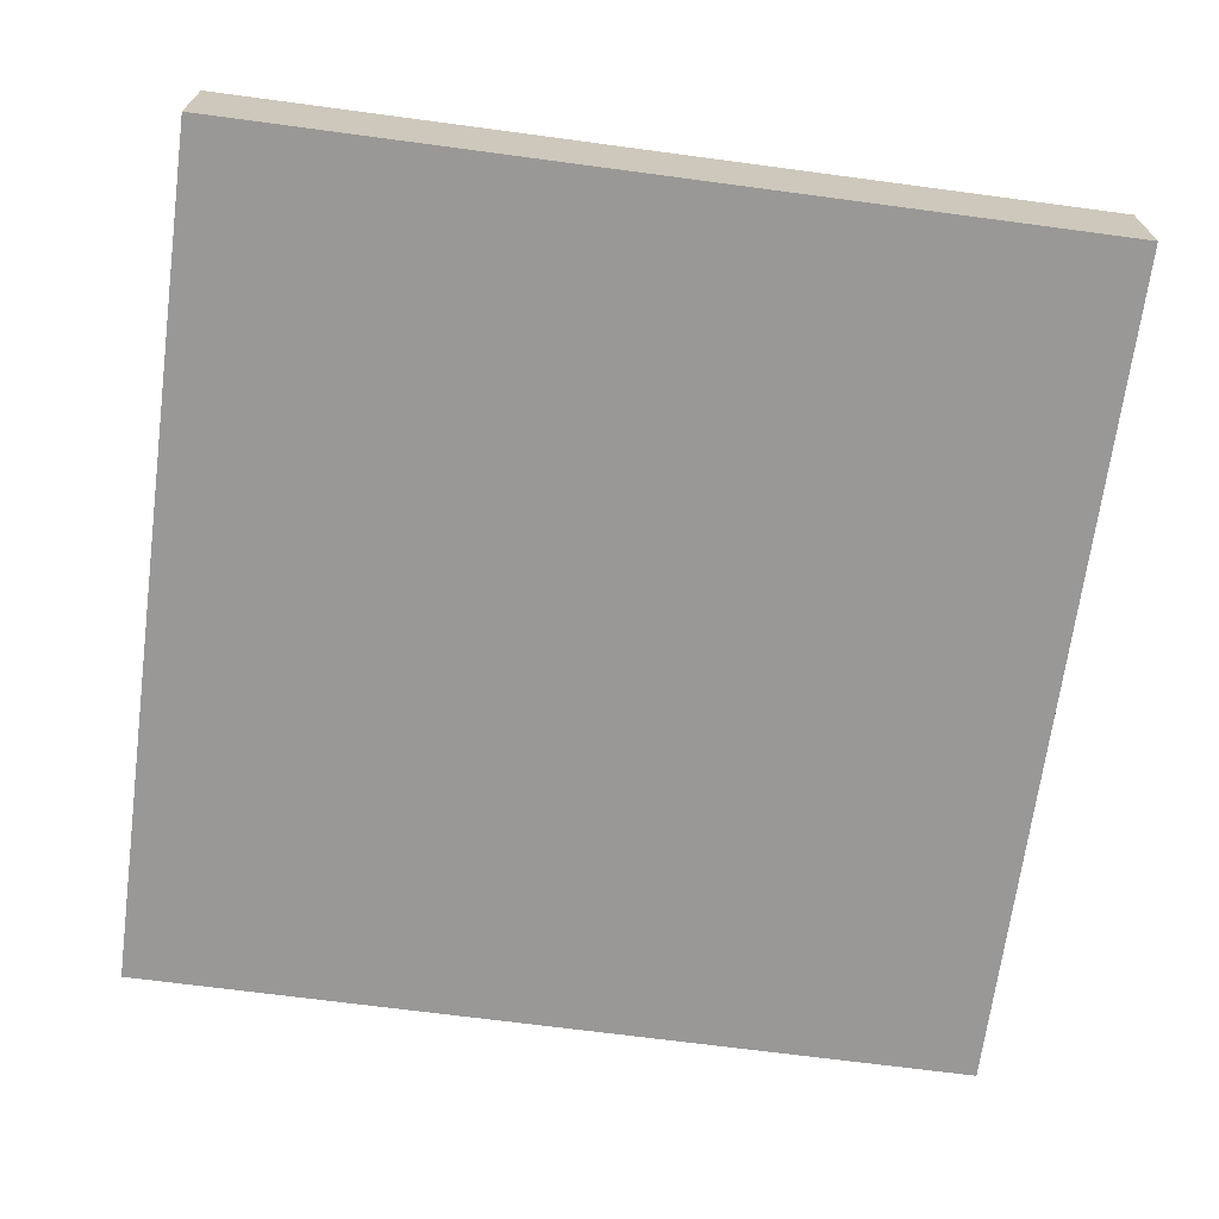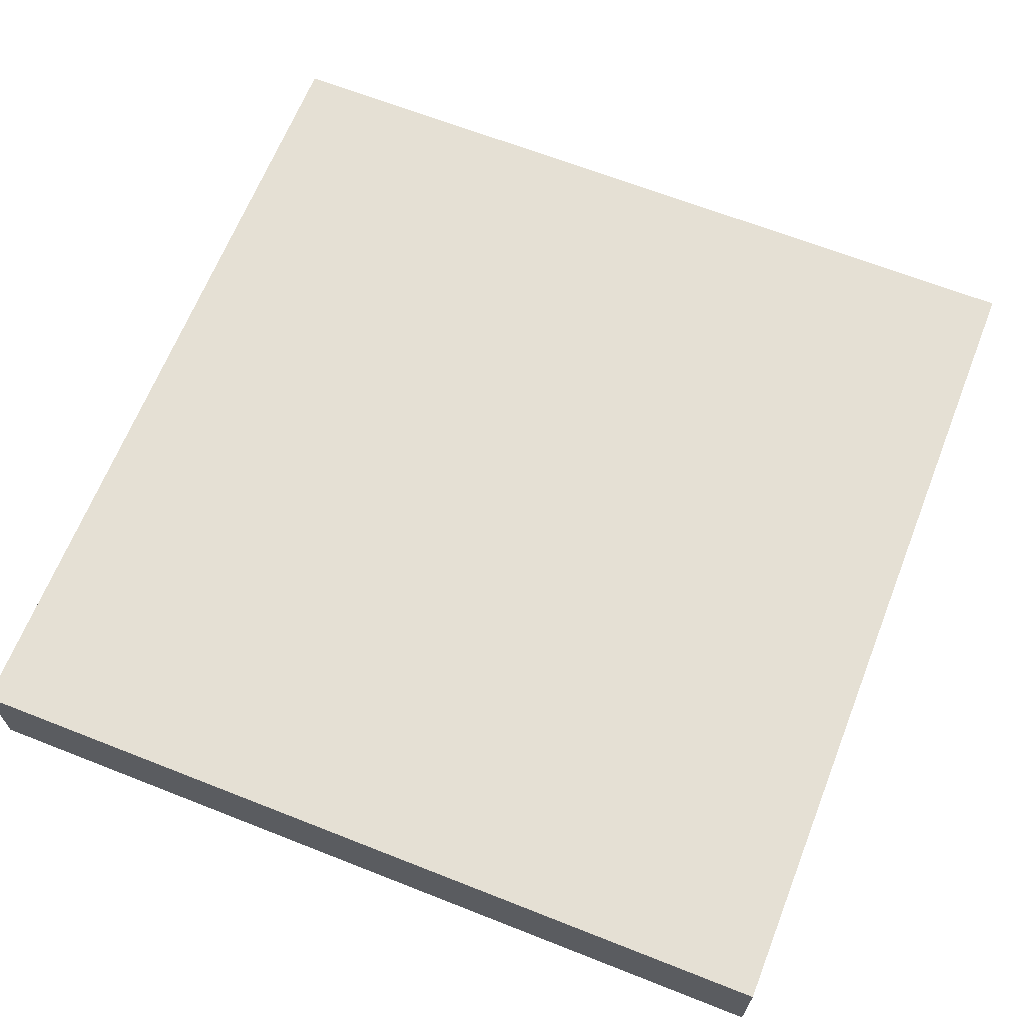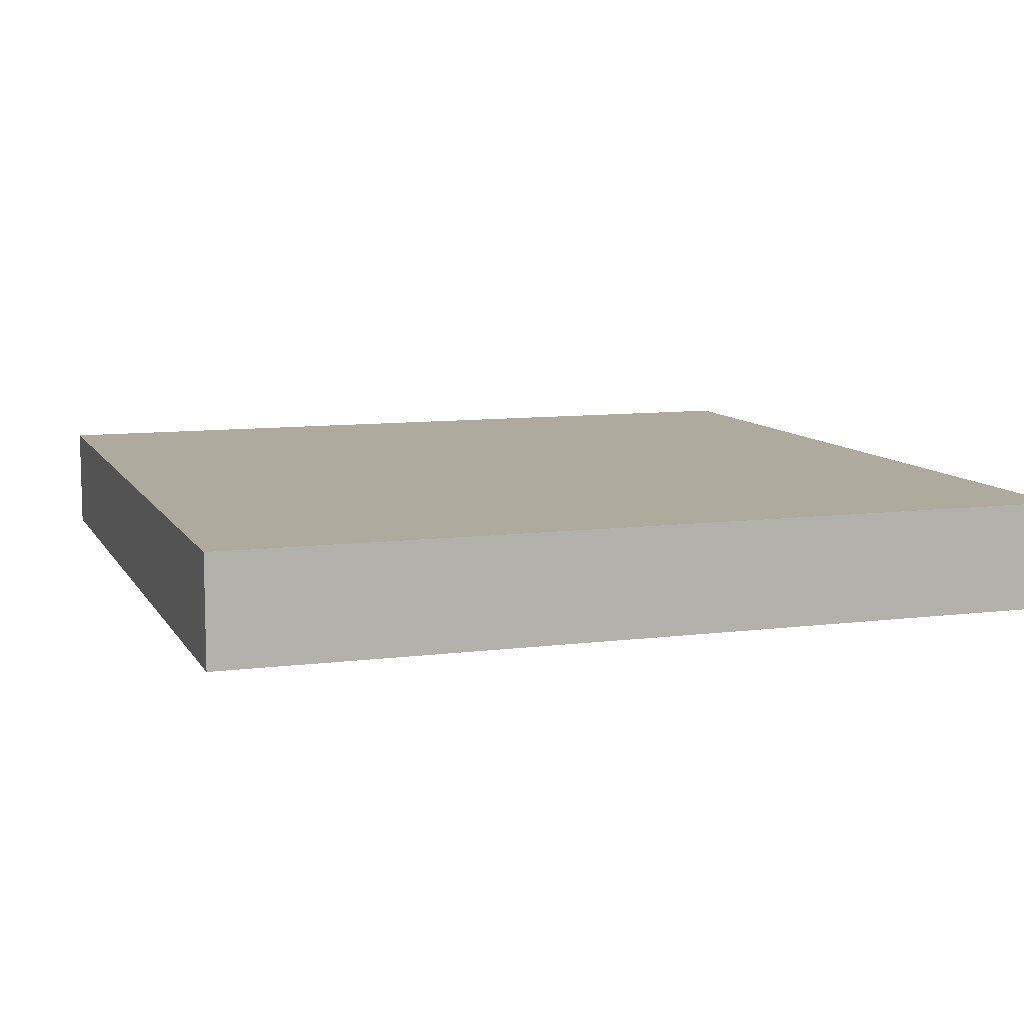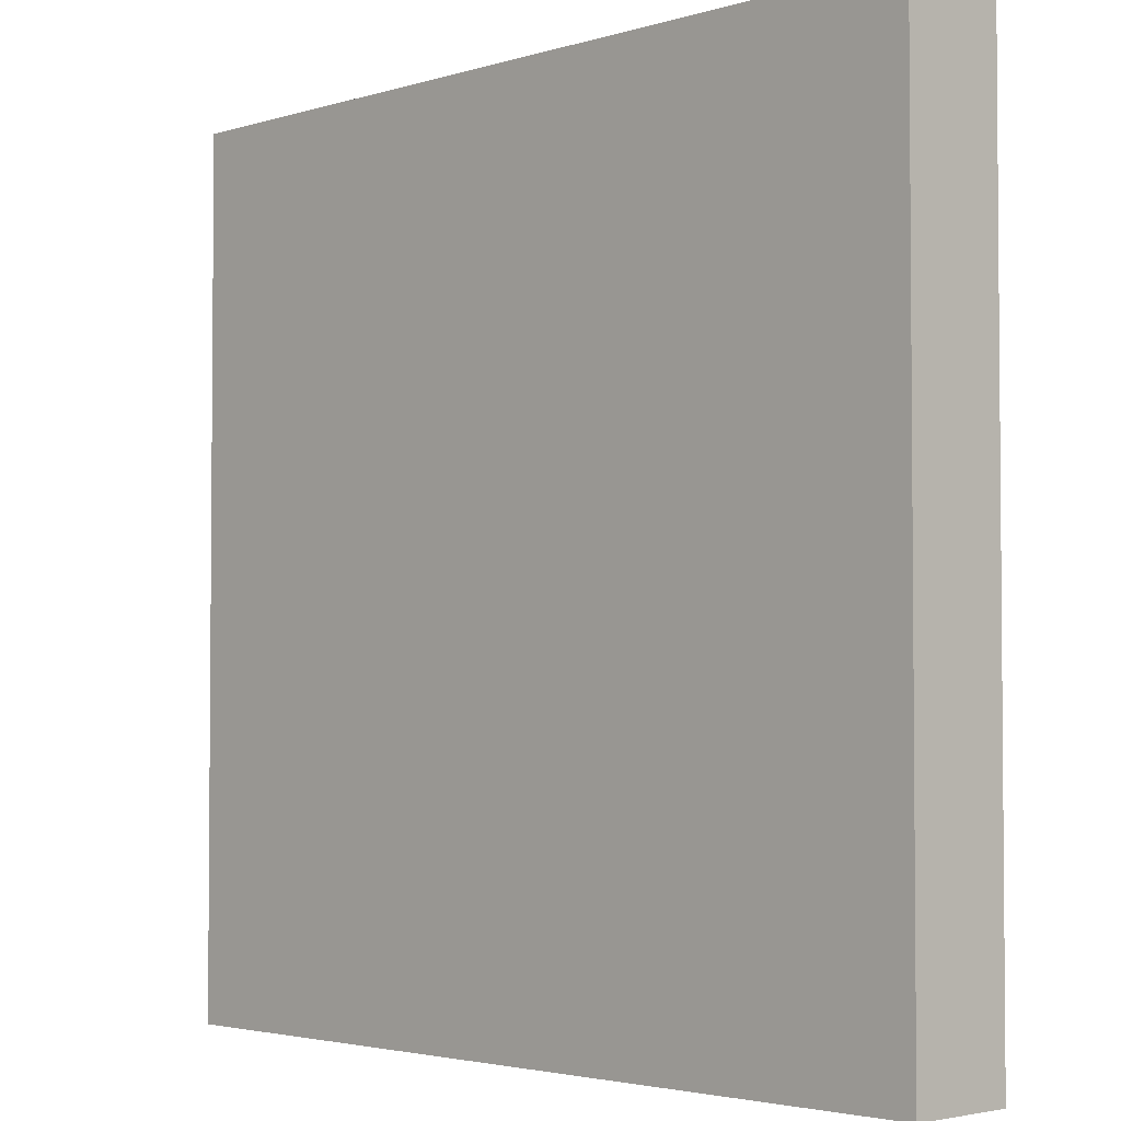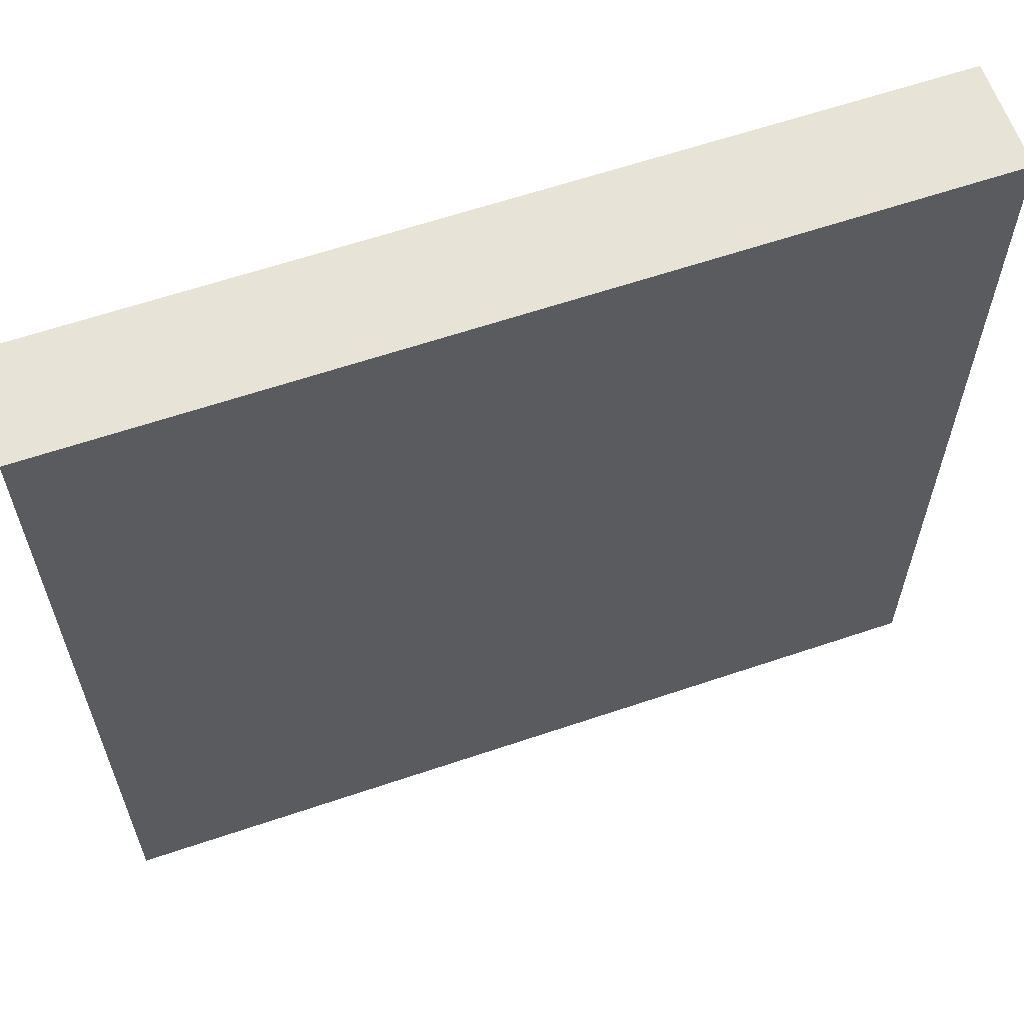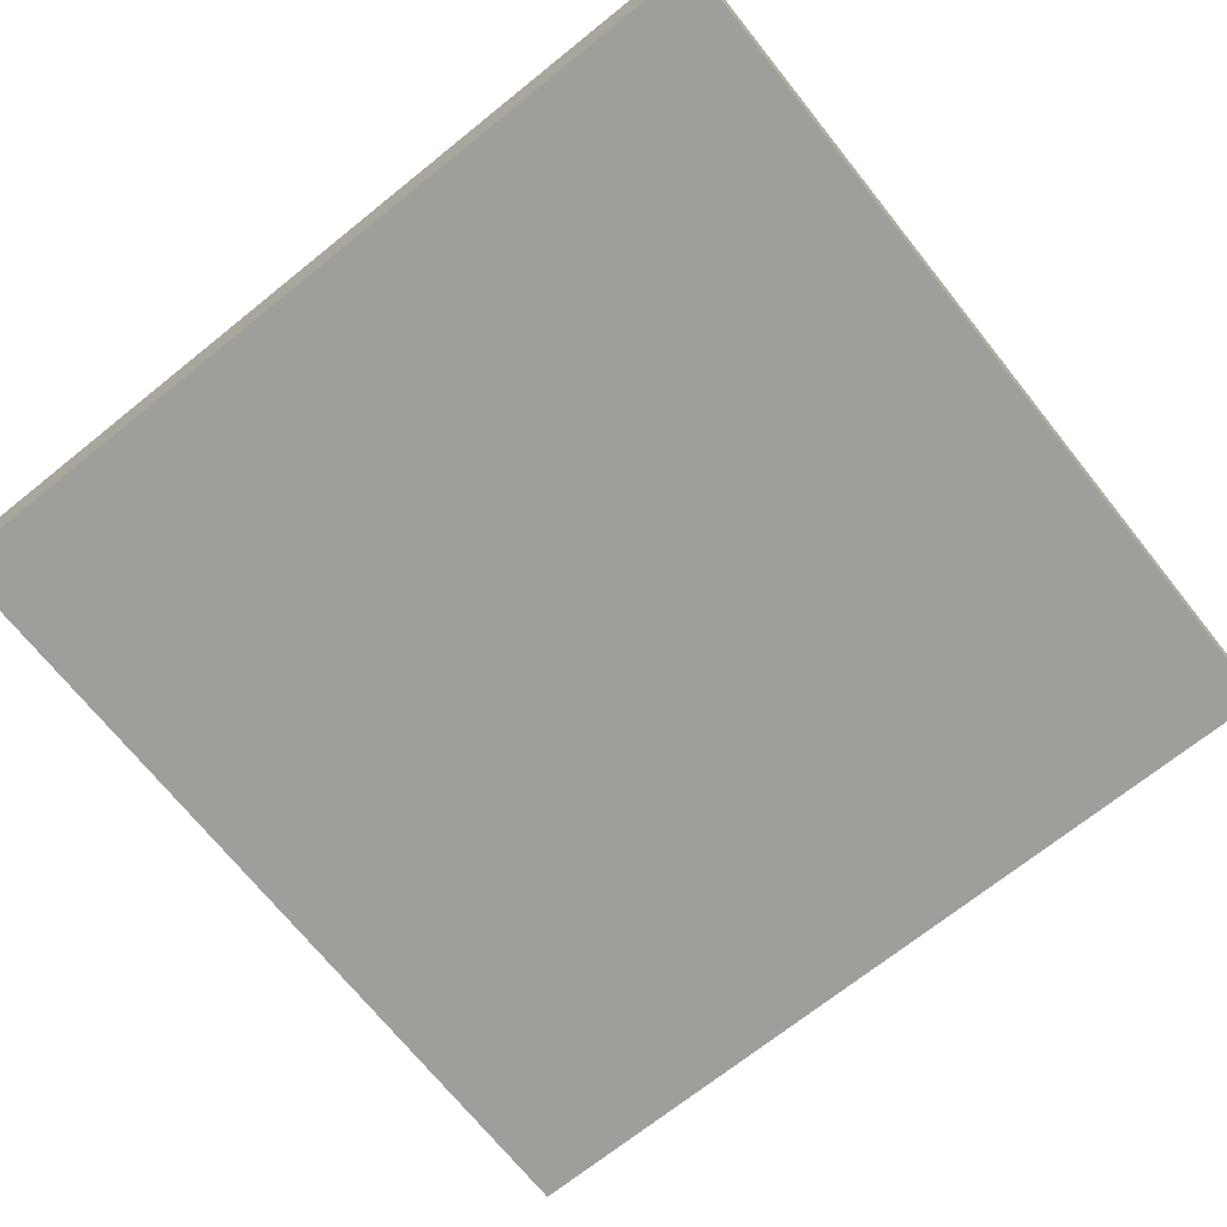
<metadata>
{"format":"obj","ext":"obj","renderer":"f3d","projection":"perspective","resolution":1024,"background":"white","views":[{"elev":-68.6,"azim":82.4,"up":"+Z"},{"elev":65.7,"azim":-68.4,"up":"+Z"},{"elev":9.3,"azim":-18.7,"up":"+Z"},{"elev":-3.0,"azim":46.0,"up":"+Y"},{"elev":61.9,"azim":-19.0,"up":"+Y"},{"elev":-70.8,"azim":-51.3,"up":"+Z"}]}
</metadata>
<code>
v 16 129 0
v 16 128 0
v 16 128 1
v 16 129 1
v 17 128 0
v 17 128 1
v 17 129 0
v 17 129 1
v 16 130 0
v 16 130 1
v 17 130 0
v 17 130 1
v 16 131 0
v 16 131 1
v 17 131 0
v 17 131 1
v 16 132 0
v 16 132 1
v 17 132 0
v 17 132 1
v 16 133 0
v 16 133 1
v 17 133 0
v 17 133 1
v 16 134 0
v 16 134 1
v 17 134 0
v 17 134 1
v 16 135 0
v 16 135 1
v 17 135 0
v 17 135 1
v 16 136 0
v 16 136 1
v 17 136 1
v 17 136 0
v 18 128 0
v 18 128 1
v 18 129 0
v 18 129 1
v 18 130 0
v 18 130 1
v 18 131 0
v 18 131 1
v 18 132 0
v 18 132 1
v 18 133 0
v 18 133 1
v 18 134 0
v 18 134 1
v 18 135 0
v 18 135 1
v 18 136 1
v 18 136 0
v 19 128 0
v 19 128 1
v 19 129 0
v 19 129 1
v 19 130 0
v 19 130 1
v 19 131 0
v 19 131 1
v 19 132 0
v 19 132 1
v 19 133 0
v 19 133 1
v 19 134 0
v 19 134 1
v 19 135 0
v 19 135 1
v 19 136 1
v 19 136 0
v 20 128 0
v 20 128 1
v 20 129 0
v 20 129 1
v 20 130 0
v 20 130 1
v 20 131 0
v 20 131 1
v 20 132 0
v 20 132 1
v 20 133 0
v 20 133 1
v 20 134 0
v 20 134 1
v 20 135 0
v 20 135 1
v 20 136 1
v 20 136 0
v 21 128 0
v 21 128 1
v 21 129 0
v 21 129 1
v 21 130 0
v 21 130 1
v 21 131 0
v 21 131 1
v 21 132 0
v 21 132 1
v 21 133 0
v 21 133 1
v 21 134 0
v 21 134 1
v 21 135 0
v 21 135 1
v 21 136 1
v 21 136 0
v 22 128 0
v 22 128 1
v 22 129 0
v 22 129 1
v 22 130 0
v 22 130 1
v 22 131 0
v 22 131 1
v 22 132 0
v 22 132 1
v 22 133 0
v 22 133 1
v 22 134 0
v 22 134 1
v 22 135 0
v 22 135 1
v 22 136 1
v 22 136 0
v 23 128 0
v 23 128 1
v 23 129 0
v 23 129 1
v 23 130 0
v 23 130 1
v 23 131 0
v 23 131 1
v 23 132 0
v 23 132 1
v 23 133 0
v 23 133 1
v 23 134 0
v 23 134 1
v 23 135 0
v 23 135 1
v 23 136 1
v 23 136 0
v 24 129 1
v 24 128 1
v 24 128 0
v 24 129 0
v 24 130 1
v 24 130 0
v 24 131 1
v 24 131 0
v 24 132 1
v 24 132 0
v 24 133 1
v 24 133 0
v 24 134 1
v 24 134 0
v 24 135 1
v 24 135 0
v 24 136 1
v 24 136 0
g 101_Piece10_16_0
f 1 2 3 4
f 3 2 5 6
f 7 5 2 1
f 4 3 6 8
f 9 1 4 10
f 11 7 1 9
f 10 4 8 12
f 13 9 10 14
f 15 11 9 13
f 14 10 12 16
f 17 13 14 18
f 19 15 13 17
f 18 14 16 20
f 21 17 18 22
f 23 19 17 21
f 22 18 20 24
f 25 21 22 26
f 27 23 21 25
f 26 22 24 28
f 29 25 26 30
f 31 27 25 29
f 30 26 28 32
f 33 29 30 34
f 33 34 35 36
f 36 31 29 33
f 34 30 32 35
f 6 5 37 38
f 39 37 5 7
f 8 6 38 40
f 41 39 7 11
f 12 8 40 42
f 43 41 11 15
f 16 12 42 44
f 45 43 15 19
f 20 16 44 46
f 47 45 19 23
f 24 20 46 48
f 49 47 23 27
f 28 24 48 50
f 51 49 27 31
f 32 28 50 52
f 36 35 53 54
f 54 51 31 36
f 35 32 52 53
f 38 37 55 56
f 57 55 37 39
f 40 38 56 58
f 59 57 39 41
f 42 40 58 60
f 61 59 41 43
f 44 42 60 62
f 63 61 43 45
f 46 44 62 64
f 65 63 45 47
f 48 46 64 66
f 67 65 47 49
f 50 48 66 68
f 69 67 49 51
f 52 50 68 70
f 54 53 71 72
f 72 69 51 54
f 53 52 70 71
f 56 55 73 74
f 75 73 55 57
f 58 56 74 76
f 77 75 57 59
f 60 58 76 78
f 79 77 59 61
f 62 60 78 80
f 81 79 61 63
f 64 62 80 82
f 83 81 63 65
f 66 64 82 84
f 85 83 65 67
f 68 66 84 86
f 87 85 67 69
f 70 68 86 88
f 72 71 89 90
f 90 87 69 72
f 71 70 88 89
f 74 73 91 92
f 93 91 73 75
f 76 74 92 94
f 95 93 75 77
f 78 76 94 96
f 97 95 77 79
f 80 78 96 98
f 99 97 79 81
f 82 80 98 100
f 101 99 81 83
f 84 82 100 102
f 103 101 83 85
f 86 84 102 104
f 105 103 85 87
f 88 86 104 106
f 90 89 107 108
f 108 105 87 90
f 89 88 106 107
f 92 91 109 110
f 111 109 91 93
f 94 92 110 112
f 113 111 93 95
f 96 94 112 114
f 115 113 95 97
f 98 96 114 116
f 117 115 97 99
f 100 98 116 118
f 119 117 99 101
f 102 100 118 120
f 121 119 101 103
f 104 102 120 122
f 123 121 103 105
f 106 104 122 124
f 108 107 125 126
f 126 123 105 108
f 107 106 124 125
f 110 109 127 128
f 129 127 109 111
f 112 110 128 130
f 131 129 111 113
f 114 112 130 132
f 133 131 113 115
f 116 114 132 134
f 135 133 115 117
f 118 116 134 136
f 137 135 117 119
f 120 118 136 138
f 139 137 119 121
f 122 120 138 140
f 141 139 121 123
f 124 122 140 142
f 126 125 143 144
f 144 141 123 126
f 125 124 142 143
f 145 146 147 148
f 128 127 147 146
f 148 147 127 129
f 130 128 146 145
f 149 145 148 150
f 150 148 129 131
f 132 130 145 149
f 151 149 150 152
f 152 150 131 133
f 134 132 149 151
f 153 151 152 154
f 154 152 133 135
f 136 134 151 153
f 155 153 154 156
f 156 154 135 137
f 138 136 153 155
f 157 155 156 158
f 158 156 137 139
f 140 138 155 157
f 159 157 158 160
f 160 158 139 141
f 142 140 157 159
f 161 159 160 162
f 144 143 161 162
f 162 160 141 144
f 143 142 159 161

</code>
